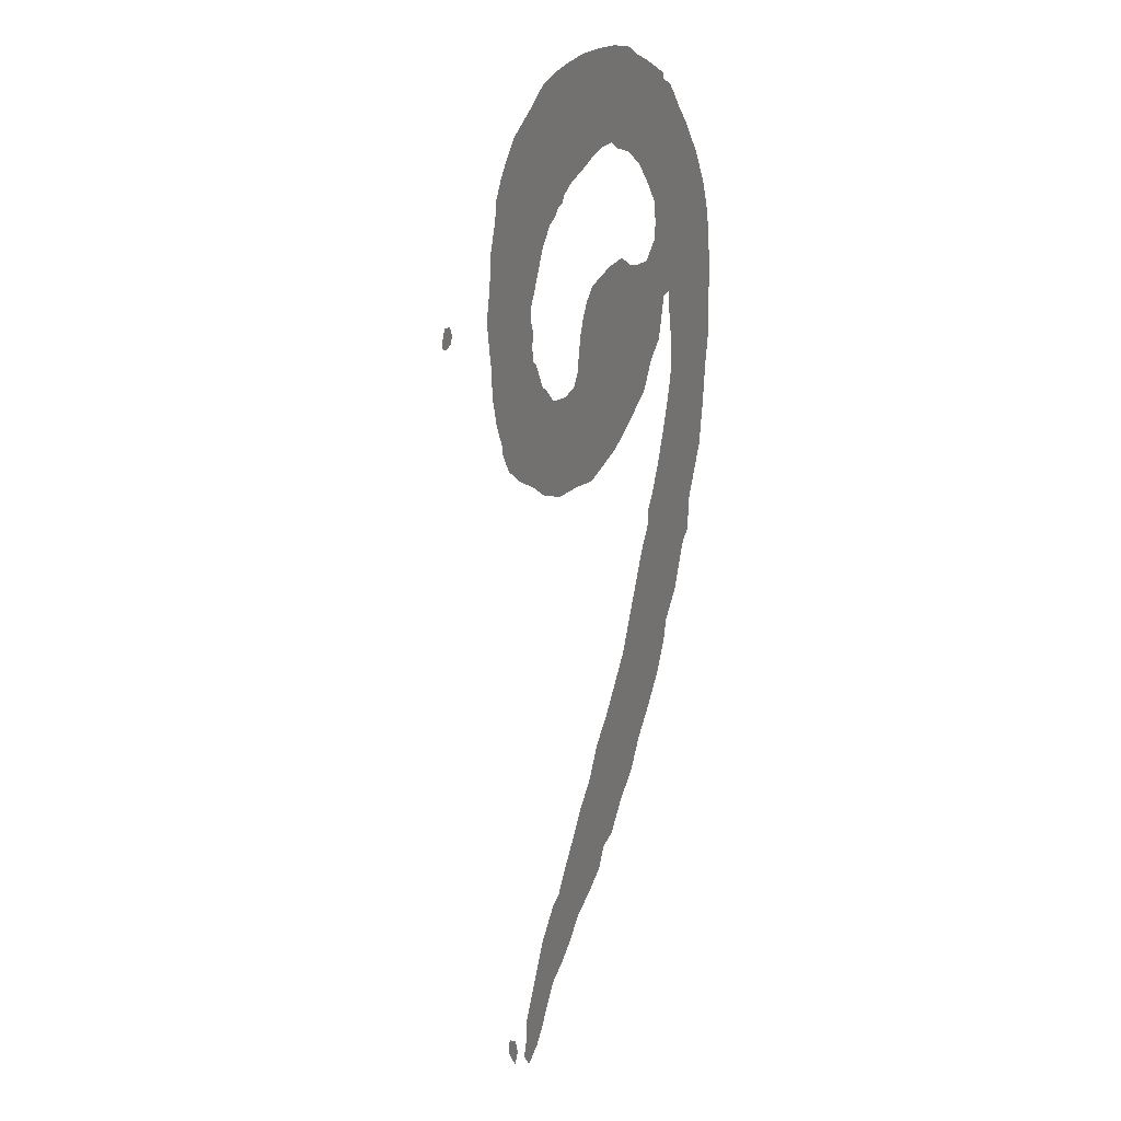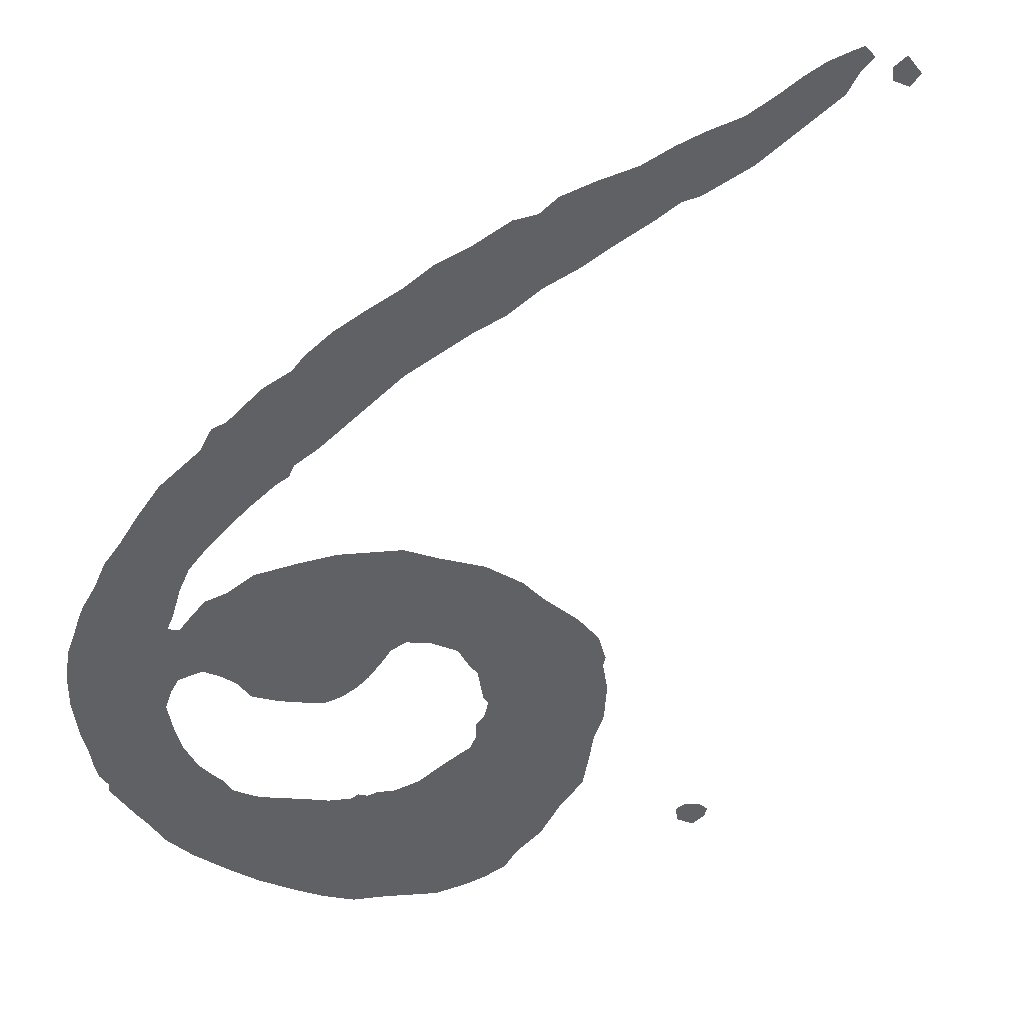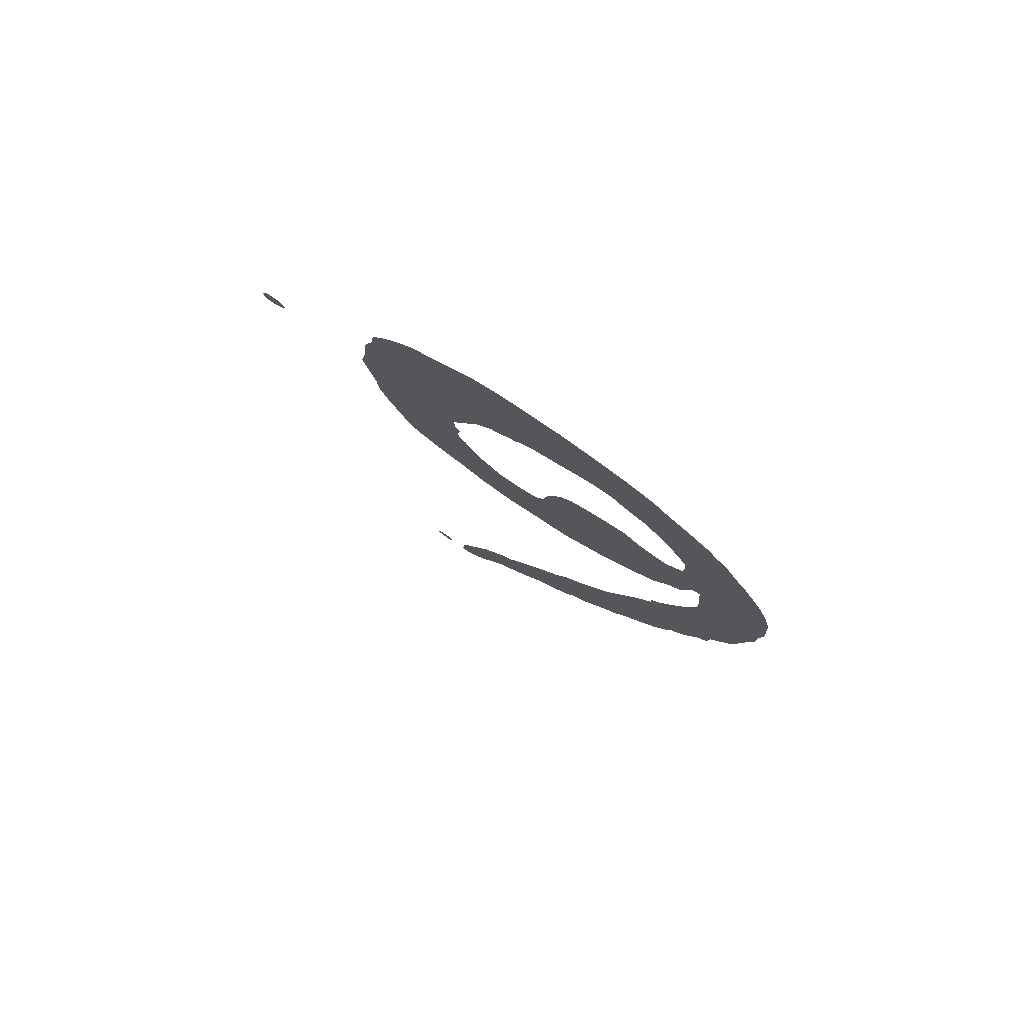
<metadata>
{"format":"obj","ext":"obj","renderer":"f3d","projection":"perspective","resolution":1024,"background":"white","views":[{"elev":-5.7,"azim":-116.8,"up":"+Y"},{"elev":-48.7,"azim":-21.7,"up":"+Z"},{"elev":79.4,"azim":-145.7,"up":"+Y"}]}
</metadata>
<code>
o hsnine.008
v -0.3051 0.4317 0
v -0.3034 0.4152 0
v -0.3034 0.3995 0
v -0.3 0.383 0
v -0.2971 0.3623 0
v -0.2928 0.3398 0
v -0.281 0.3102 0
v -0.2802 0.2954 0
v -0.2747 0.2886 0
v -0.2653 0.2628 0
v -0.2556 0.2471 0
v -0.2531 0.2366 0
v -0.2455 0.2184 0
v -0.2349 0.2002 0
v -0.2234 0.182 0
v -0.215 0.1646 0
v -0.2027 0.1481 0
v -0.1909 0.1282 0
v -0.1811 0.1206 0
v -0.176 0.1083 0
v -0.1638 0.09437 0
v -0.149 0.07956 0
v -0.1388 0.06432 0
v -0.1291 0.05205 0
v -0.1168 0.03893 0
v -0.1083 0.02412 0
v -0.1016 0.01058 0
v -0.09522 0 0
v -0.08675 -0.009733 0
v -0.08337 -0.01312 0
v -0.07702 -0.009733 0
v -0.07956 -0.000846 0
v -0.08041 0.01227 0
v -0.1016 0.06052 0
v -0.1168 0.08421 0
v -0.124 0.09099 0
v -0.1308 0.1041 0
v -0.143 0.1248 0
v -0.1515 0.1405 0
v -0.1638 0.1587 0
v -0.1735 0.1794 0
v -0.1845 0.1951 0
v -0.2052 0.2306 0
v -0.2281 0.2878 0
v -0.2357 0.3026 0
v -0.2357 0.3102 0
v -0.2399 0.3174 0
v -0.248 0.3373 0
v -0.2548 0.3572 0
v -0.2598 0.3745 0
v -0.2628 0.3872 0
v -0.2628 0.4029 0
v -0.2607 0.4211 0
v -0.2607 0.4308 0
v -0.2548 0.4291 0
v -0.2522 0.4185 0
v -0.2488 0.4054 0
v -0.2399 0.3953 0
v -0.2315 0.3788 0
v -0.2124 0.3623 0
v -0.1968 0.35 0
v -0.1672 0.3347 0
v -0.149 0.3335 0
v -0.1248 0.3301 0
v -0.1033 0.3335 0
v -0.08929 0.3398 0
v -0.06771 0.3466 0
v -0.0529 0.3546 0
v -0.04401 0.3665 0
v -0.04317 0.372 0
v -0.0347 0.3864 0
v -0.02793 0.4067 0
v -0.02666 0.4236 0
v -0.02328 0.4376 0
v -0.01904 0.4575 0
v -0.02328 0.4795 0
v -0.02497 0.5028 0
v -0.03132 0.5218 0
v -0.03301 0.5358 0
v -0.03978 0.5476 0
v -0.04782 0.5582 0
v -0.06052 0.5713 0
v -0.08675 0.5848 0
v -0.1016 0.5937 0
v -0.1189 0.5971 0
v -0.135 0.598 0
v -0.1562 0.598 0
v -0.1752 0.5954 0
v -0.1968 0.5912 0
v -0.215 0.5848 0
v -0.2251 0.5772 0
v -0.2366 0.5705 0
v -0.2548 0.5582 0
v -0.2556 0.554 0
v -0.2628 0.5493 0
v -0.267 0.5434 0
v -0.273 0.5332 0
v -0.281 0.5218 0
v -0.292 0.5019 0
v -0.2992 0.4837 0
v -0.3034 0.4655 0
v -0.3043 0.4499 0
v -0.3051 0.4393 0
v -0.06771 -0.007617 0
v -0.06432 -0.01566 0
v -0.05459 -0.009733 0
v -0.05628 -0.001693 0
v -0.06432 -0.001693 0
v -0.2455 0.4731 0
v -0.2446 0.4854 0
v -0.2366 0.4985 0
v -0.2273 0.5112 0
v -0.215 0.5218 0
v -0.2052 0.526 0
v -0.2002 0.5277 0
v -0.1926 0.5332 0
v -0.1794 0.5332 0
v -0.168 0.5303 0
v -0.1562 0.526 0
v -0.1413 0.5218 0
v -0.1308 0.5159 0
v -0.1282 0.5112 0
v -0.1231 0.5104 0
v -0.1189 0.5053 0
v -0.1117 0.5019 0
v -0.1016 0.4896 0
v -0.09522 0.4757 0
v -0.08929 0.463 0
v -0.08506 0.4549 0
v -0.08506 0.4456 0
v -0.08845 0.4376 0
v -0.08675 0.4291 0
v -0.08845 0.4194 0
v -0.09183 0.4177 0
v -0.09691 0.4092 0
v -0.1016 0.4012 0
v -0.1066 0.3986 0
v -0.1168 0.3902 0
v -0.1325 0.3902 0
v -0.1439 0.3944 0
v -0.149 0.4029 0
v -0.1507 0.4135 0
v -0.1532 0.4257 0
v -0.1562 0.4342 0
v -0.1612 0.4439 0
v -0.168 0.4515 0
v -0.1769 0.4549 0
v -0.1909 0.4592 0
v -0.2052 0.4613 0
v -0.2158 0.4549 0
v -0.2251 0.4532 0
v -0.2349 0.4532 0
v -0.2446 0.4638 0
v 0.03639 0.4583 0
v 0.03893 0.4532 0
v 0.04697 0.4499 0
v 0.05205 0.4515 0
v 0.0529 0.4575 0
v 0.04951 0.4655 0
v 0.04063 0.4655 0
f 158 160 159
f 158 154 160
f 158 155 154
f 157 155 158
f 157 156 155
f 85 87 86
f 85 88 87
f 84 88 85
f 84 89 88
f 83 89 84
f 83 90 89
f 82 90 83
f 82 91 90
f 82 92 91
f 81 92 82
f 81 93 92
f 80 93 81
f 80 94 93
f 80 95 94
f 80 96 95
f 79 96 80
f 79 97 96
f 78 117 79
f 117 97 79
f 78 118 117
f 116 97 117
f 115 97 116
f 115 98 97
f 78 119 118
f 114 98 115
f 78 120 119
f 113 98 114
f 77 120 78
f 77 121 120
f 112 98 113
f 112 99 98
f 77 122 121
f 77 123 122
f 111 99 112
f 77 124 123
f 77 125 124
f 76 125 77
f 76 126 125
f 111 100 99
f 110 100 111
f 76 127 126
f 109 100 110
f 109 101 100
f 75 127 76
f 75 128 127
f 153 101 109
f 153 102 101
f 152 102 153
f 75 129 128
f 148 150 149
f 147 150 148
f 74 129 75
f 74 130 129
f 146 150 147
f 146 151 150
f 146 152 151
f 146 102 152
f 145 102 146
f 145 103 102
f 74 131 130
f 144 103 145
f 144 1 103
f 73 131 74
f 73 132 131
f 143 54 144
f 54 1 144
f 54 2 1
f 143 55 54
f 53 2 54
f 73 133 132
f 143 56 55
f 142 56 143
f 72 133 73
f 52 2 53
f 72 134 133
f 142 57 56
f 72 135 134
f 52 3 2
f 141 57 142
f 72 136 135
f 71 136 72
f 141 58 57
f 140 58 141
f 51 3 52
f 71 137 136
f 51 4 3
f 71 138 137
f 140 59 58
f 139 59 140
f 71 139 138
f 71 59 139
f 50 4 51
f 70 59 71
f 50 5 4
f 70 60 59
f 49 5 50
f 69 60 70
f 68 60 69
f 68 61 60
f 49 6 5
f 48 6 49
f 67 61 68
f 67 62 61
f 66 62 67
f 65 62 66
f 48 7 6
f 47 7 48
f 65 63 62
f 64 63 65
f 46 7 47
f 45 7 46
f 45 8 7
f 44 8 45
f 44 9 8
f 44 10 9
f 43 10 44
f 43 11 10
f 43 12 11
f 43 13 12
f 42 13 43
f 42 14 13
f 42 15 14
f 41 15 42
f 41 16 15
f 40 16 41
f 40 17 16
f 39 17 40
f 39 18 17
f 38 18 39
f 38 19 18
f 37 19 38
f 37 20 19
f 37 21 20
f 36 21 37
f 36 22 21
f 35 22 36
f 34 22 35
f 34 23 22
f 34 24 23
f 33 24 34
f 33 25 24
f 33 26 25
f 33 27 26
f 32 27 33
f 32 28 27
f 32 29 28
f 31 29 32
f 106 108 107
f 106 104 108
f 106 105 104
f 30 29 31

</code>
